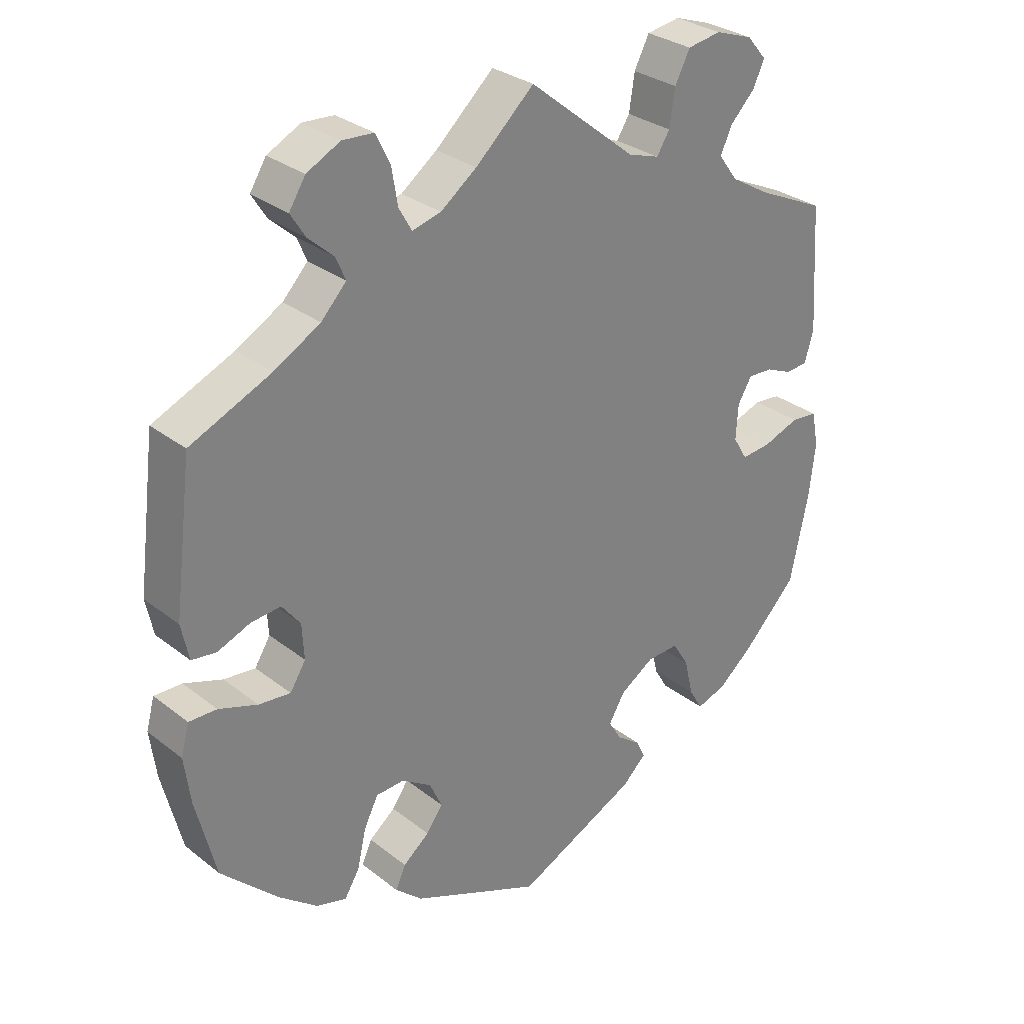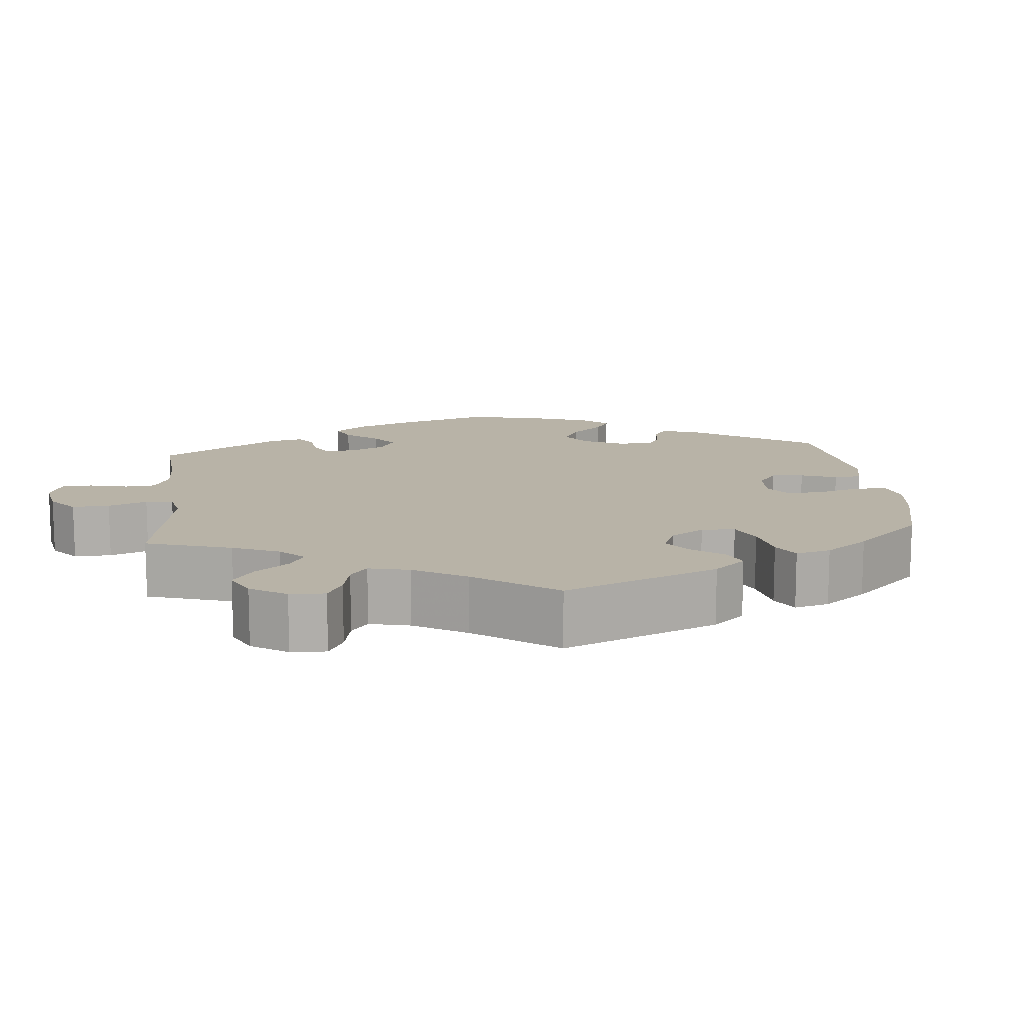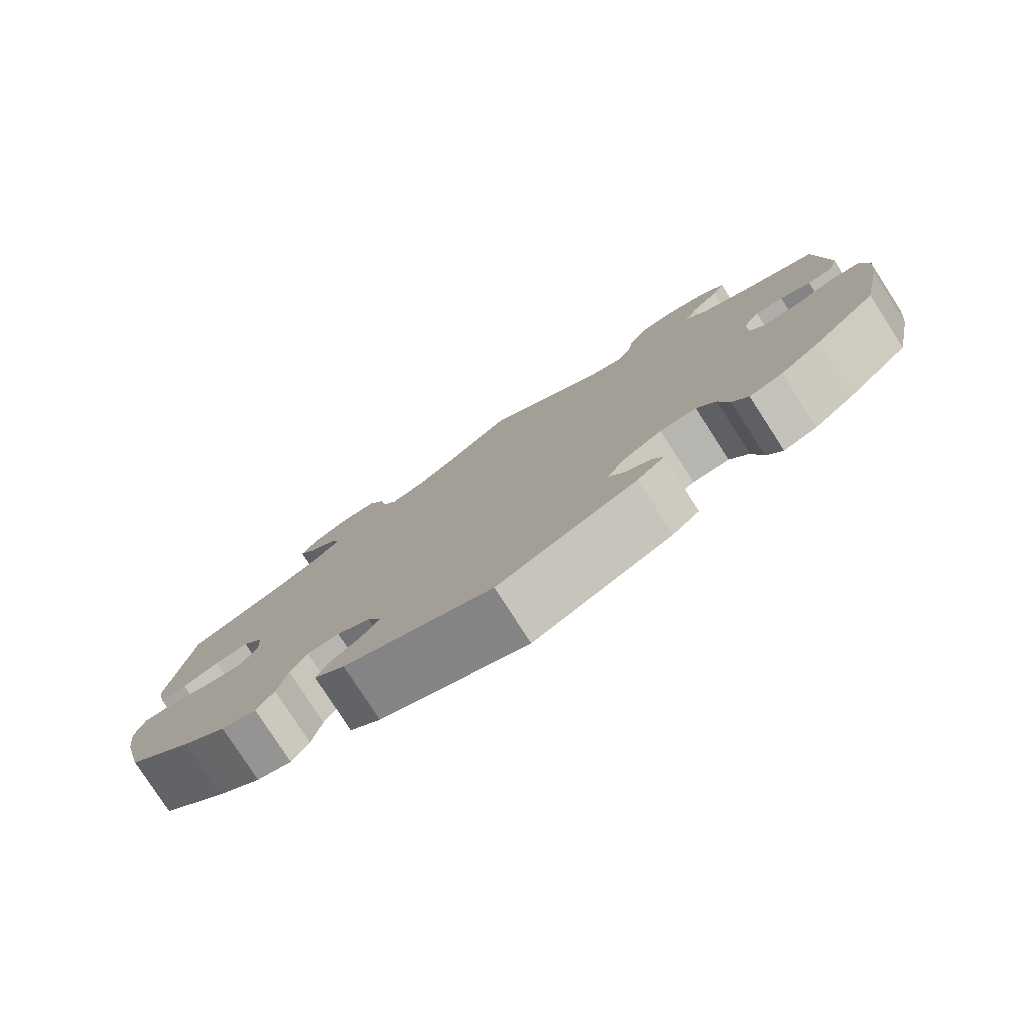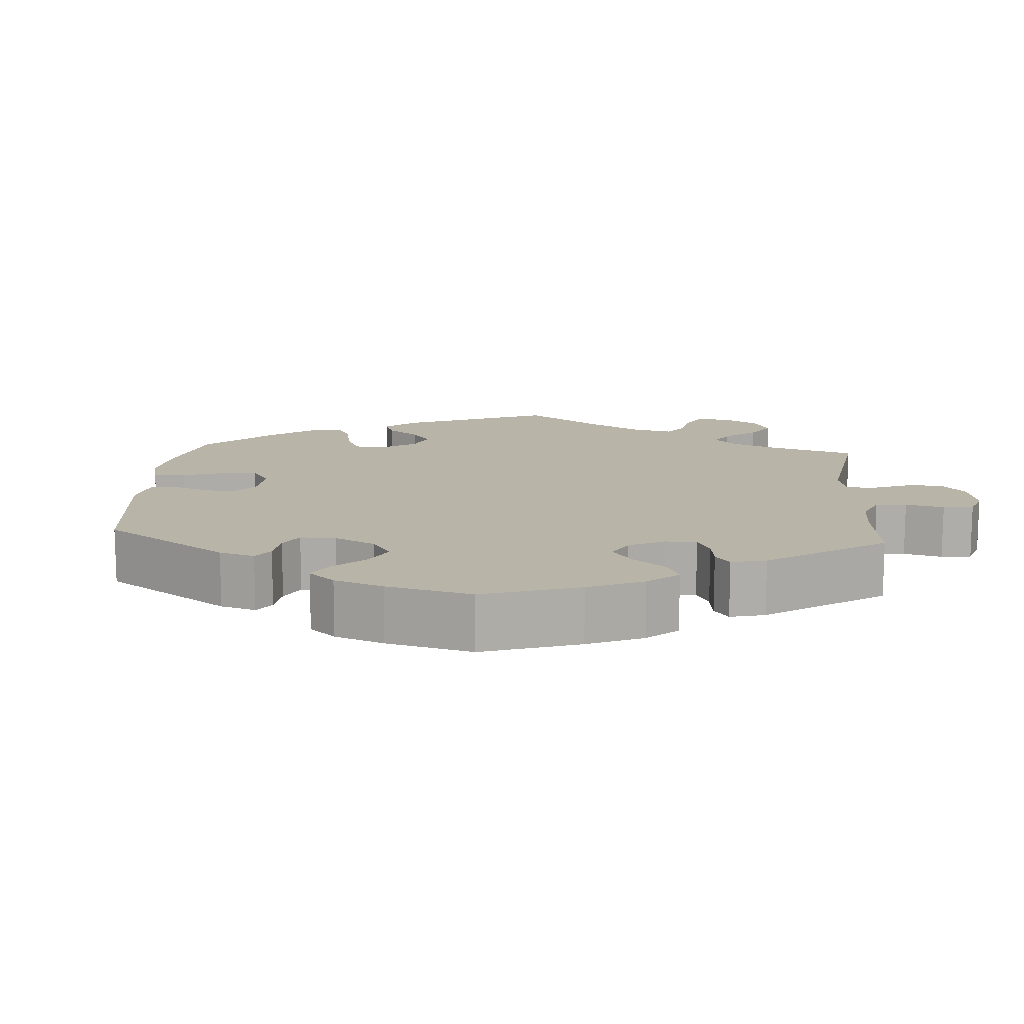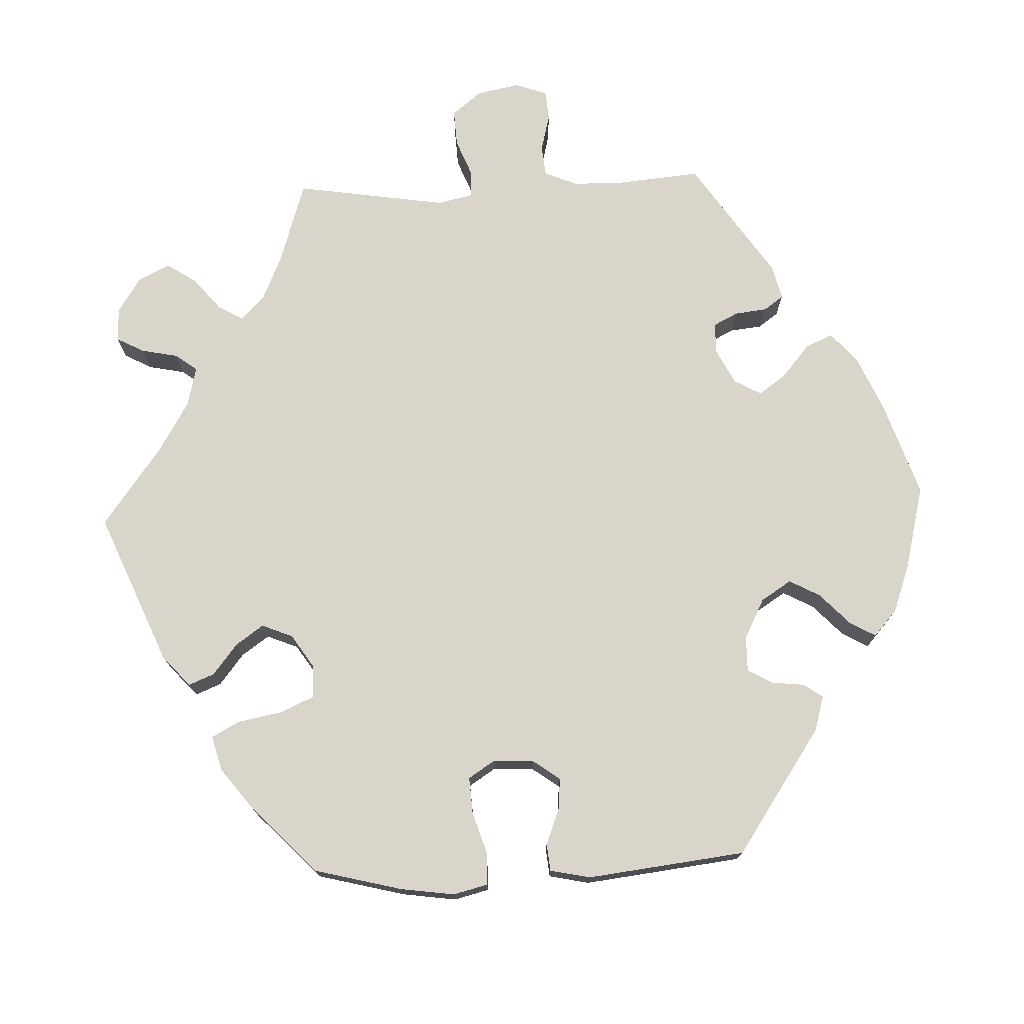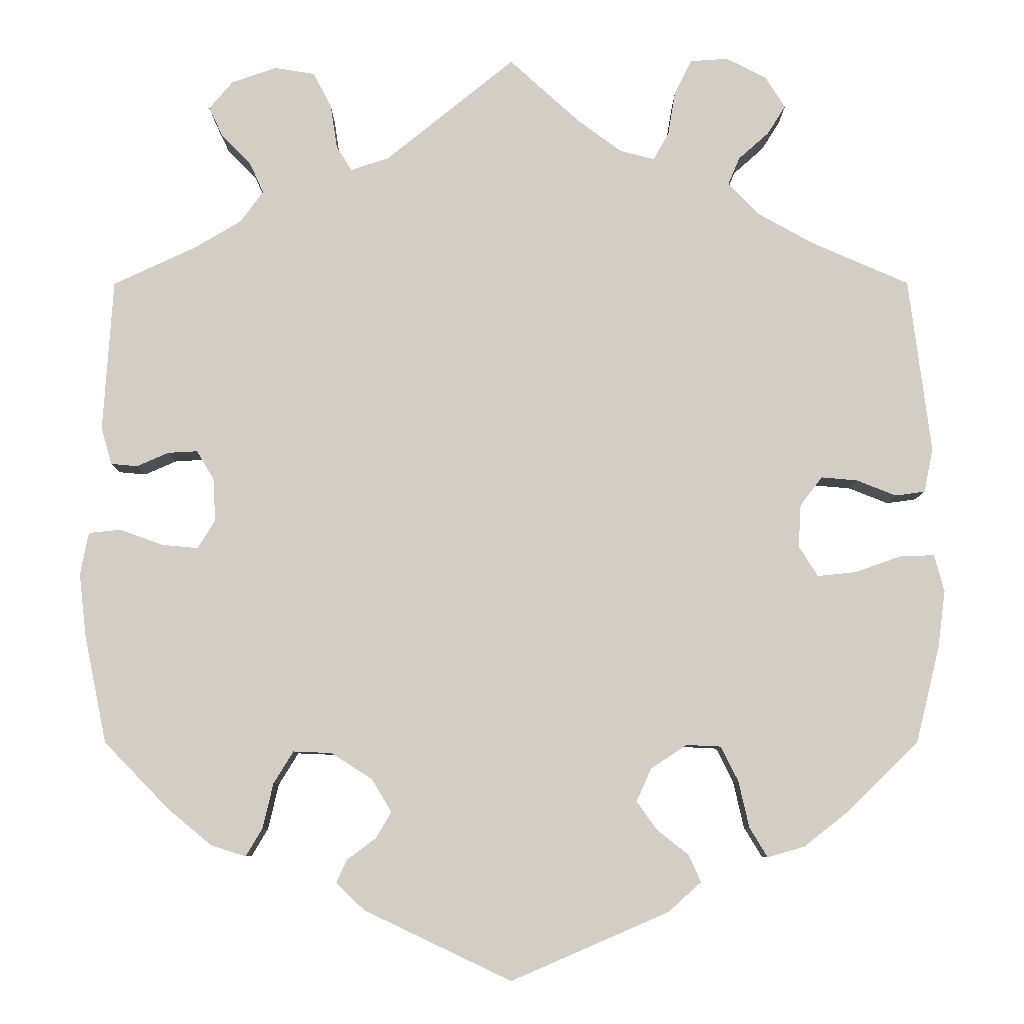
<metadata>
{"format":"obj","ext":"obj","renderer":"f3d","projection":"perspective","resolution":1024,"background":"white","views":[{"elev":30.2,"azim":138.4,"up":"+Z"},{"elev":12.7,"azim":54.1,"up":"+Y"},{"elev":-79.4,"azim":-147.1,"up":"+Z"},{"elev":13.0,"azim":-115.9,"up":"+Y"},{"elev":74.2,"azim":147.6,"up":"+Y"},{"elev":-7.6,"azim":-0.0,"up":"+Z"}]}
</metadata>
<code>
v 0.527 0.07 0.076
v 0.516 0.07 0.023
v 0.48 0.07 0.018
v 0.432 0.07 0.037
v 0.388 0.07 0.041
v 0.361 0.07 0.006
v 0.358 0.07 -0.046
v 0.381 0.07 -0.083
v 0.428 0.07 -0.078
v 0.485 0.07 -0.058
v 0.526 0.07 -0.057
v 0.538 0.07 -0.102
v 0.529 0.07 -0.171
v 0.5 0.07 -0.289
v 0.415 0.07 -0.372
v 0.359 0.07 -0.416
v 0.314 0.07 -0.429
v 0.292 0.07 -0.393
v 0.279 0.07 -0.336
v 0.258 0.07 -0.294
v 0.216 0.07 -0.292
v 0.172 0.07 -0.321
v 0.154 0.07 -0.361
v 0.178 0.07 -0.395
v 0.217 0.07 -0.426
v 0.232 0.07 -0.459
v 0.192 0.07 -0.495
v 0 0.07 -0.578
v -0.179 0.07 -0.493
v -0.214 0.07 -0.46
v -0.201 0.07 -0.432
v -0.166 0.07 -0.406
v -0.147 0.07 -0.374
v -0.171 0.07 -0.334
v -0.221 0.07 -0.302
v -0.268 0.07 -0.3
v -0.292 0.07 -0.339
v -0.305 0.07 -0.394
v -0.325 0.07 -0.428
v -0.368 0.07 -0.414
v -0.42 0.07 -0.371
v -0.5 0.07 -0.289
v -0.527 0.07 -0.159
v -0.536 0.07 -0.081
v -0.526 0.07 -0.029
v -0.487 0.07 -0.025
v -0.434 0.07 -0.044
v -0.39 0.07 -0.048
v -0.369 0.07 -0.013
v -0.372 0.07 0.039
v -0.393 0.07 0.074
v -0.429 0.07 0.072
v -0.468 0.07 0.055
v -0.5 0.07 0.058
v -0.513 0.07 0.103
v -0.501 0.07 0.288
v -0.4 0.07 0.335
v -0.343 0.07 0.369
v -0.315 0.07 0.407
v -0.332 0.07 0.444
v -0.368 0.07 0.481
v -0.385 0.07 0.517
v -0.356 0.07 0.551
v -0.301 0.07 0.57
v -0.252 0.07 0.562
v -0.23 0.07 0.519
v -0.222 0.07 0.466
v -0.203 0.07 0.436
v -0.157 0.07 0.451
v 0 0.07 0.578
v 0.086 0.07 0.5
v 0.139 0.07 0.461
v 0.181 0.07 0.45
v 0.2 0.07 0.483
v 0.209 0.07 0.537
v 0.23 0.07 0.579
v 0.276 0.07 0.582
v 0.325 0.07 0.557
v 0.349 0.07 0.519
v 0.327 0.07 0.484
v 0.29 0.07 0.451
v 0.276 0.07 0.418
v 0.313 0.07 0.379
v 0.381 0.07 0.341
v 0.5 0.07 0.289
v 0.527 0 0.076
v 0.516 0 0.023
v 0.48 0 0.018
v 0.432 0 0.037
v 0.388 0 0.041
v 0.361 0 0.006
v 0.358 0 -0.046
v 0.381 0 -0.083
v 0.428 0 -0.078
v 0.485 0 -0.058
v 0.526 0 -0.057
v 0.538 0 -0.102
v 0.529 0 -0.171
v 0.5 0 -0.289
v 0.415 0 -0.372
v 0.359 0 -0.416
v 0.314 0 -0.429
v 0.292 0 -0.393
v 0.279 0 -0.336
v 0.258 0 -0.294
v 0.216 0 -0.292
v 0.172 0 -0.321
v 0.154 0 -0.361
v 0.178 0 -0.395
v 0.217 0 -0.426
v 0.232 0 -0.459
v 0.192 0 -0.495
v 0 0 -0.578
v -0.179 0 -0.493
v -0.214 0 -0.46
v -0.201 0 -0.432
v -0.166 0 -0.406
v -0.147 0 -0.374
v -0.171 0 -0.334
v -0.221 0 -0.302
v -0.268 0 -0.3
v -0.292 0 -0.339
v -0.305 0 -0.394
v -0.325 0 -0.428
v -0.368 0 -0.414
v -0.42 0 -0.371
v -0.5 0 -0.289
v -0.527 0 -0.159
v -0.536 0 -0.081
v -0.526 0 -0.029
v -0.487 0 -0.025
v -0.434 0 -0.044
v -0.39 0 -0.048
v -0.369 0 -0.013
v -0.372 0 0.039
v -0.393 0 0.074
v -0.429 0 0.072
v -0.468 0 0.055
v -0.5 0 0.058
v -0.513 0 0.103
v -0.501 0 0.288
v -0.4 0 0.335
v -0.343 0 0.369
v -0.315 0 0.407
v -0.332 0 0.444
v -0.368 0 0.481
v -0.385 0 0.517
v -0.356 0 0.551
v -0.301 0 0.57
v -0.252 0 0.562
v -0.23 0 0.519
v -0.222 0 0.466
v -0.203 0 0.436
v -0.157 0 0.451
v 0 0 0.578
v 0.086 0 0.5
v 0.139 0 0.461
v 0.181 0 0.45
v 0.2 0 0.483
v 0.209 0 0.537
v 0.23 0 0.579
v 0.276 0 0.582
v 0.325 0 0.557
v 0.349 0 0.519
v 0.327 0 0.484
v 0.29 0 0.451
v 0.276 0 0.418
v 0.313 0 0.379
v 0.381 0 0.341
v 0.5 0 0.289
f 84 85 1 2
f 83 84 2 3
f 82 83 3 4
f 78 79 80 81
f 78 81 82
f 77 78 82
f 74 75 76 77
f 73 74 77 82
f 72 73 82 4
f 69 70 71
f 68 69 71 72
f 64 65 66 67
f 64 67 68
f 63 64 68
f 60 61 62 63
f 59 60 63 68
f 58 59 68 72
f 54 55 56 57
f 52 53 54 57
f 51 52 57 58
f 50 51 58 72
f 44 45 46 47
f 44 47 48
f 43 44 48
f 42 43 48
f 41 42 48 49
f 37 38 39 40
f 36 37 40 41
f 29 30 31 32
f 29 32 33
f 28 29 33
f 27 28 33 34
f 24 25 26 27
f 23 24 27 34
f 16 17 18 19
f 16 19 20
f 15 16 20
f 14 15 20
f 13 14 20 21
f 9 10 11 12
f 8 9 12 13
f 72 4 5
f 49 50 72 5
f 36 41 49 5
f 22 23 34 35
f 21 22 35
f 8 13 21 35
f 7 8 35 36
f 6 7 36
f 5 6 36
f 87 86 170 169
f 88 87 169 168
f 89 88 168 167
f 166 165 164 163
f 167 166 163
f 167 163 162
f 162 161 160 159
f 167 162 159 158
f 89 167 158 157
f 156 155 154
f 157 156 154 153
f 152 151 150 149
f 153 152 149
f 153 149 148
f 148 147 146 145
f 153 148 145 144
f 157 153 144 143
f 142 141 140 139
f 142 139 138 137
f 143 142 137 136
f 157 143 136 135
f 132 131 130 129
f 133 132 129
f 133 129 128
f 133 128 127
f 134 133 127 126
f 125 124 123 122
f 126 125 122 121
f 117 116 115 114
f 118 117 114
f 118 114 113
f 119 118 113 112
f 112 111 110 109
f 119 112 109 108
f 104 103 102 101
f 105 104 101
f 105 101 100
f 105 100 99
f 106 105 99 98
f 97 96 95 94
f 98 97 94 93
f 90 89 157
f 90 157 135 134
f 90 134 126 121
f 120 119 108 107
f 120 107 106
f 120 106 98 93
f 121 120 93 92
f 121 92 91
f 121 91 90
f 1 86 87 2
f 2 87 88 3
f 3 88 89 4
f 4 89 90 5
f 5 90 91 6
f 6 91 92 7
f 7 92 93 8
f 8 93 94 9
f 9 94 95 10
f 10 95 96 11
f 11 96 97 12
f 12 97 98 13
f 13 98 99 14
f 14 99 100 15
f 15 100 101 16
f 16 101 102 17
f 17 102 103 18
f 18 103 104 19
f 19 104 105 20
f 20 105 106 21
f 21 106 107 22
f 22 107 108 23
f 23 108 109 24
f 24 109 110 25
f 25 110 111 26
f 26 111 112 27
f 27 112 113 28
f 28 113 114 29
f 29 114 115 30
f 30 115 116 31
f 31 116 117 32
f 32 117 118 33
f 33 118 119 34
f 34 119 120 35
f 35 120 121 36
f 36 121 122 37
f 37 122 123 38
f 38 123 124 39
f 39 124 125 40
f 40 125 126 41
f 41 126 127 42
f 42 127 128 43
f 43 128 129 44
f 44 129 130 45
f 45 130 131 46
f 46 131 132 47
f 47 132 133 48
f 48 133 134 49
f 49 134 135 50
f 50 135 136 51
f 51 136 137 52
f 52 137 138 53
f 53 138 139 54
f 54 139 140 55
f 55 140 141 56
f 56 141 142 57
f 57 142 143 58
f 58 143 144 59
f 59 144 145 60
f 60 145 146 61
f 61 146 147 62
f 62 147 148 63
f 63 148 149 64
f 64 149 150 65
f 65 150 151 66
f 66 151 152 67
f 67 152 153 68
f 68 153 154 69
f 69 154 155 70
f 70 155 156 71
f 71 156 157 72
f 72 157 158 73
f 73 158 159 74
f 74 159 160 75
f 75 160 161 76
f 76 161 162 77
f 77 162 163 78
f 78 163 164 79
f 79 164 165 80
f 80 165 166 81
f 81 166 167 82
f 82 167 168 83
f 83 168 169 84
f 84 169 170 85
f 85 170 86 1

</code>
